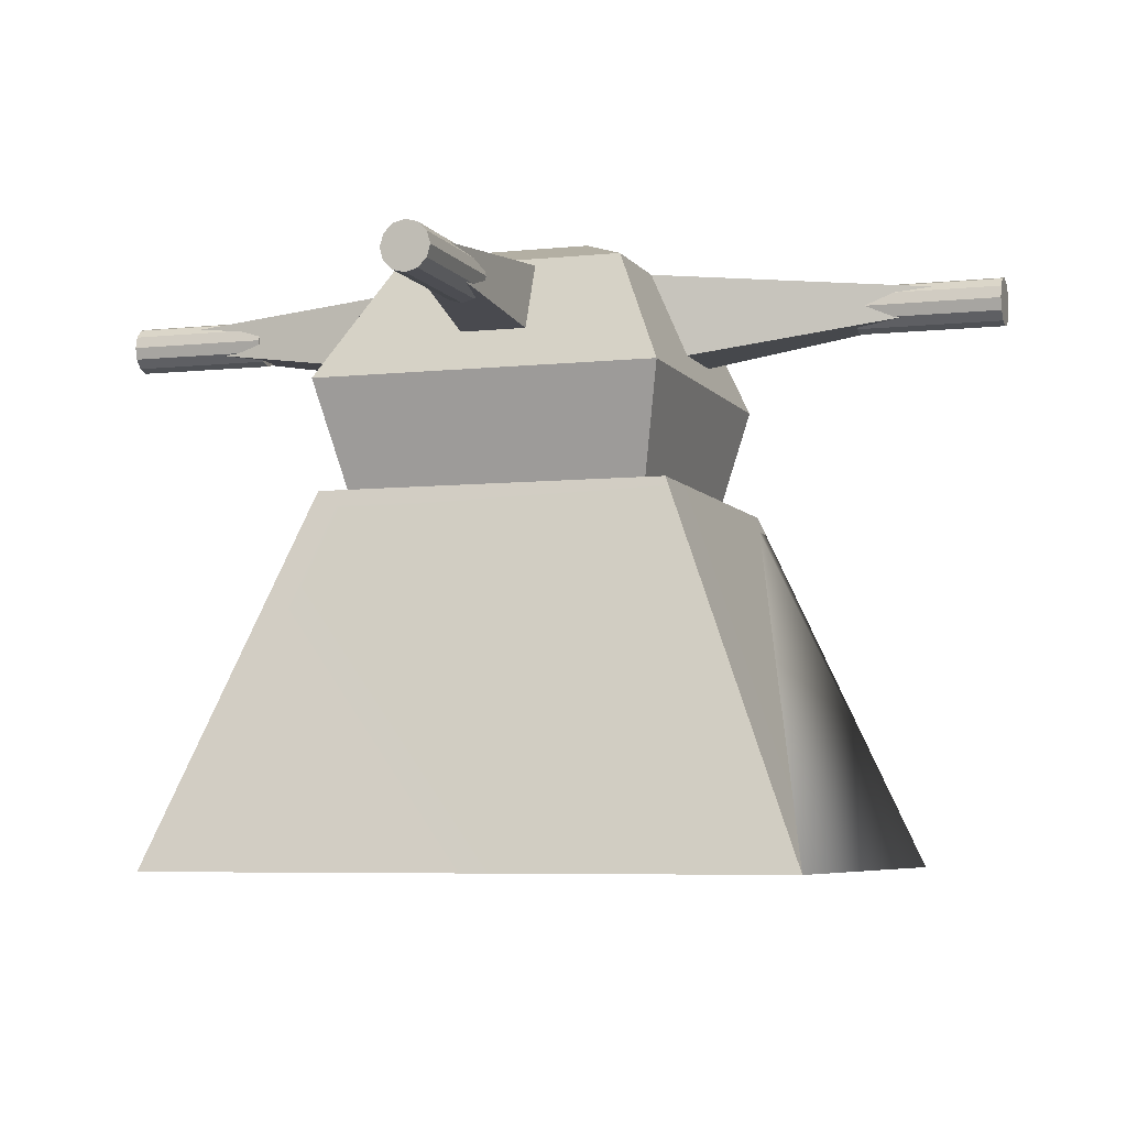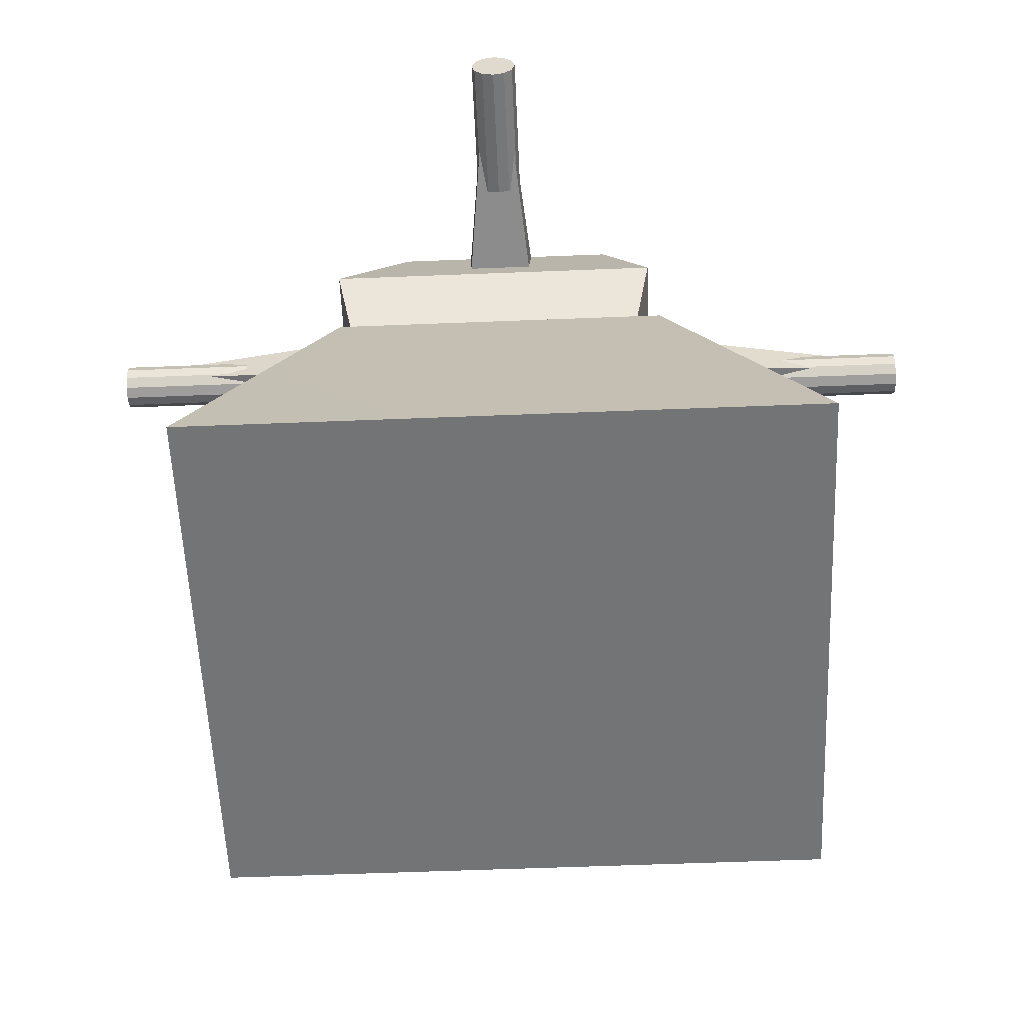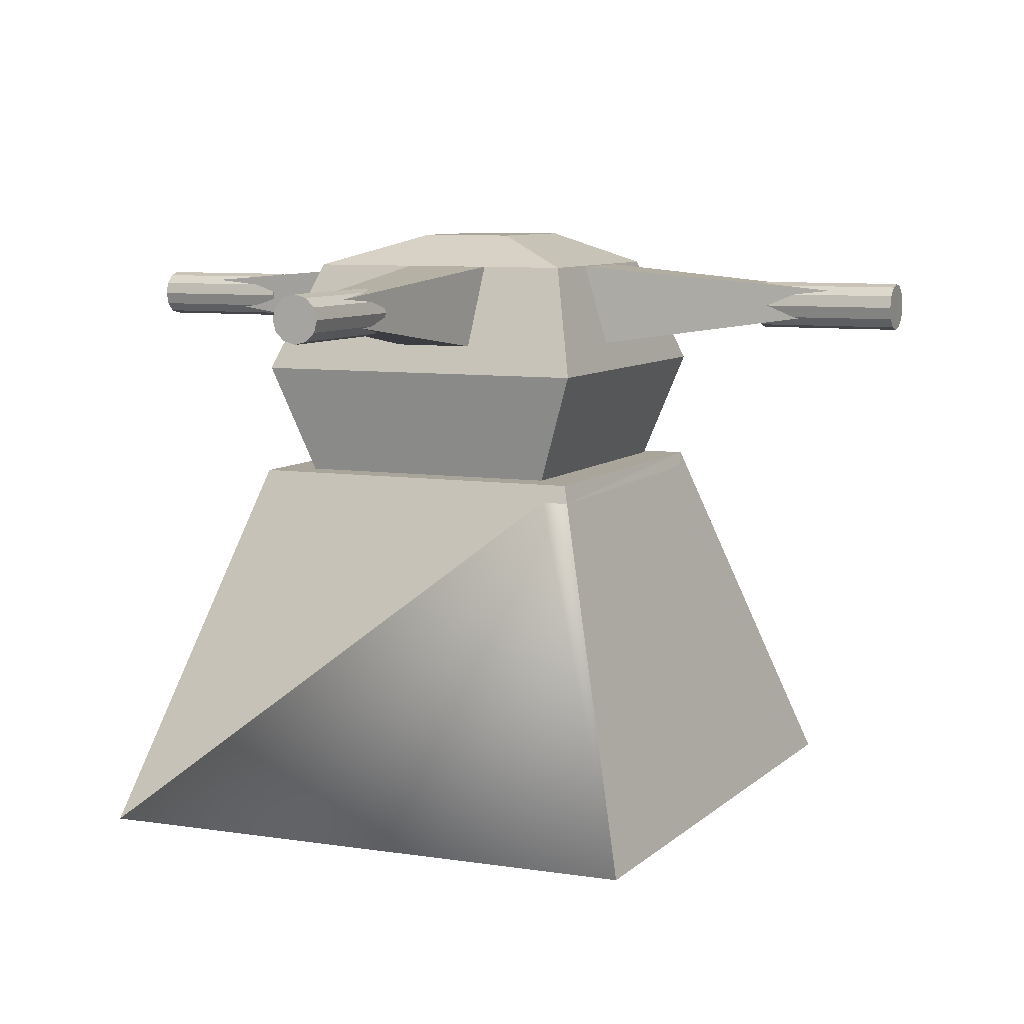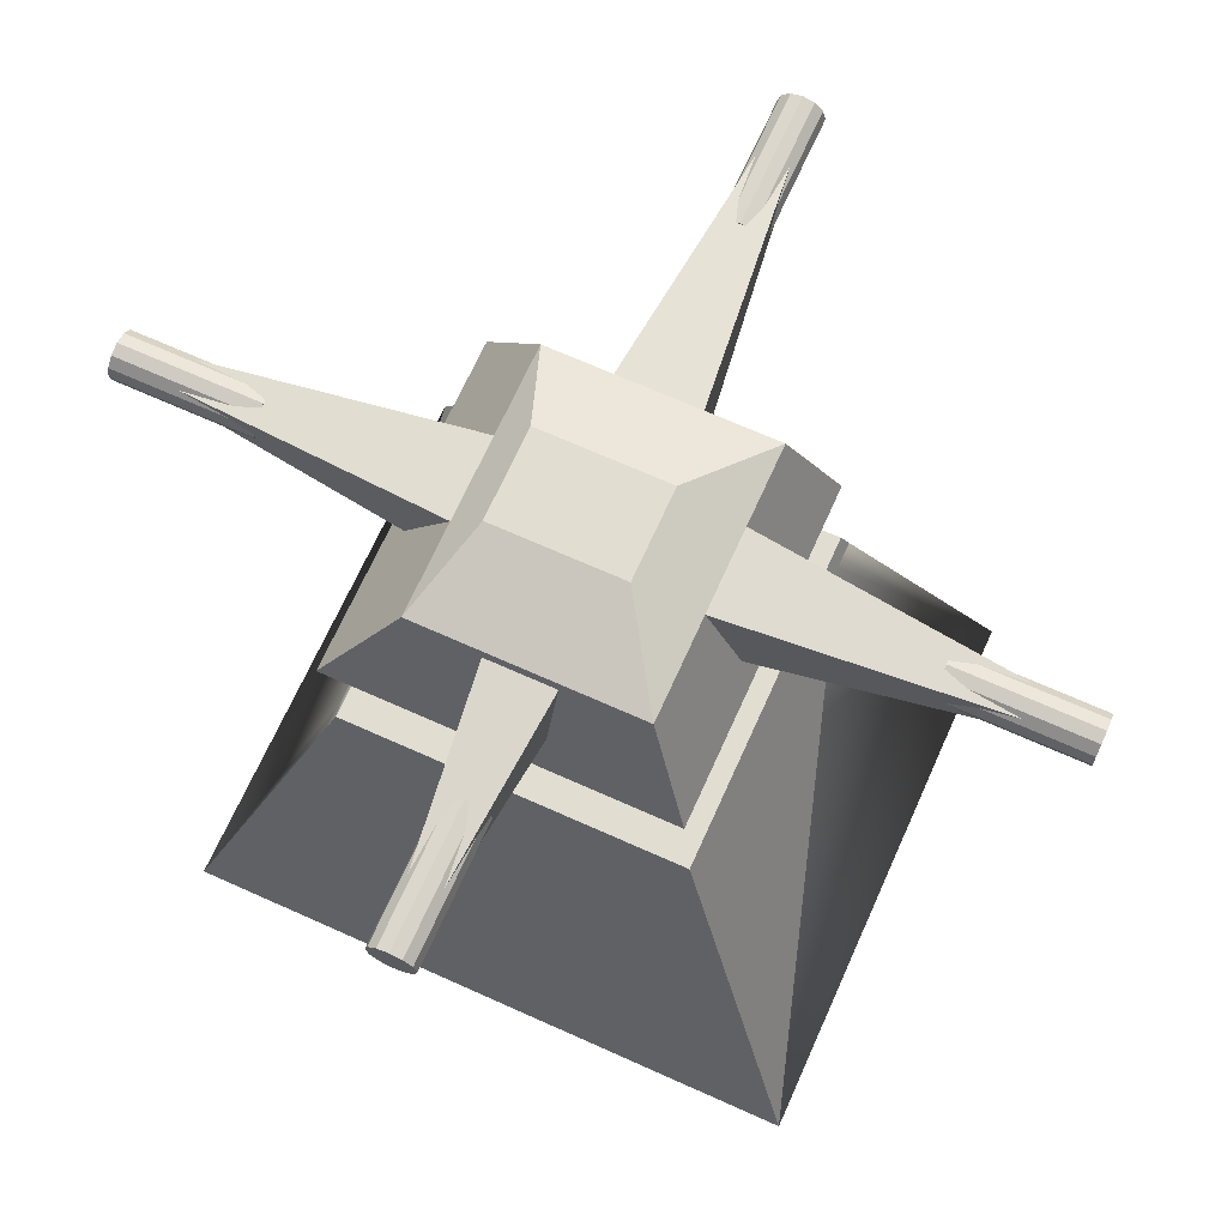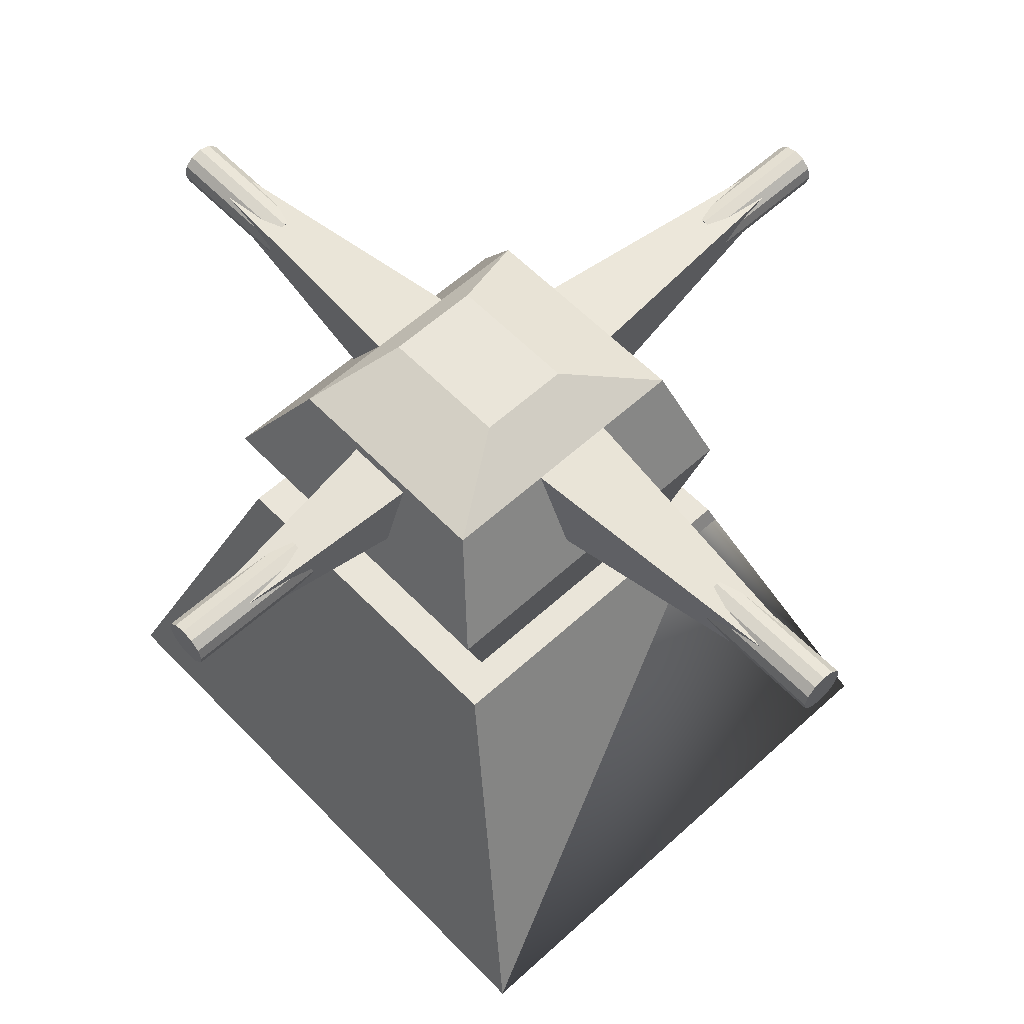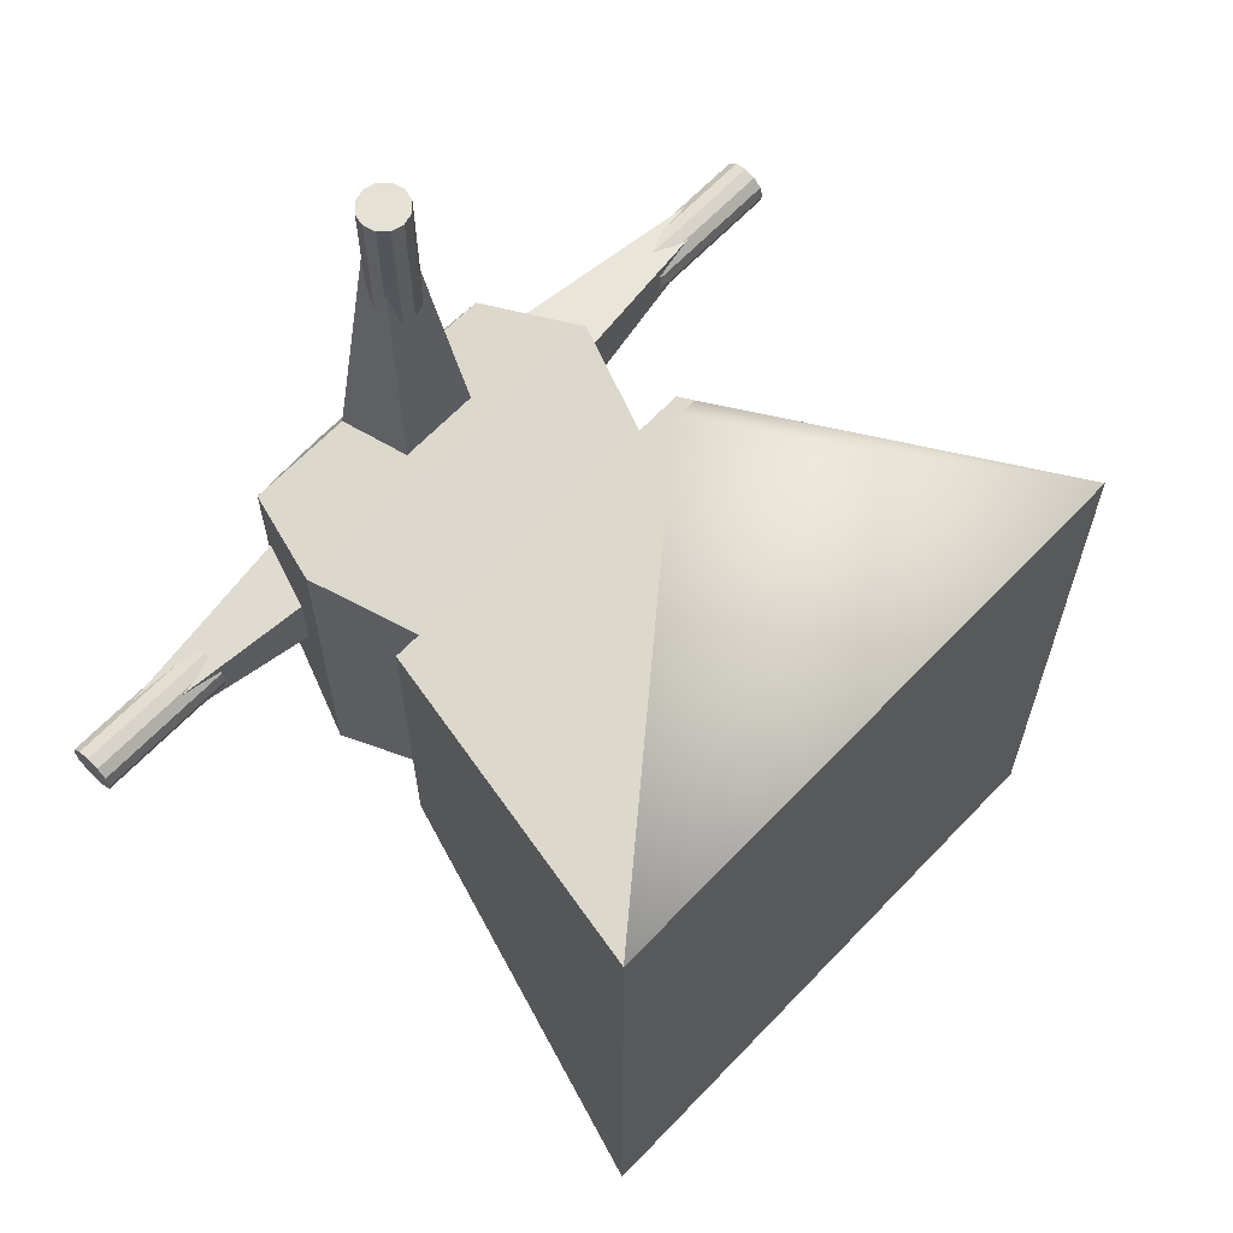
<metadata>
{"format":"obj","ext":"obj","renderer":"f3d","projection":"perspective","resolution":1024,"background":"white","views":[{"elev":-5.8,"azim":-71.7,"up":"+Y"},{"elev":-56.2,"azim":-87.6,"up":"+Y"},{"elev":7.7,"azim":24.0,"up":"+Y"},{"elev":68.7,"azim":-65.8,"up":"+Y"},{"elev":58.5,"azim":-43.3,"up":"+Y"},{"elev":65.0,"azim":-46.4,"up":"+Z"}]}
</metadata>
<code>
o mesh1396333132
v 0.2125 0.6024 -0.05
v 0.2125 0.6024 0.39
v 0.1625 0.4624 0.36
v 0.1625 0.4624 -0.02
v -0.1775 0.4624 0.36
v -0.2275 0.6024 0.39
v -0.2275 0.6024 -0.05
v -0.1775 0.4624 -0.02
v -0.1775 0.7424 0.33
v -0.1775 0.7424 0.04
v 0.1725 0.7424 0.04
v 0.1725 0.7424 0.33
v 0.0625 0.7824 0.08
v 0.0625 0.7824 0.25
v -0.0575 0.7824 0.25
v -0.0575 0.7824 0.08
v -0.0075 0.7224 -0.21
v 0.0075 0.7184 -0.21
v 0.0075 0.7184 -0.39
v -0.0075 0.7224 -0.39
v 0.01848 0.7074 -0.21
v 0.01848 0.7074 -0.39
v 0.0225 0.6924 -0.21
v 0.0225 0.6924 -0.39
v 0.01848 0.6774 -0.21
v 0.01848 0.6774 -0.39
v 0.0075 0.6664 -0.21
v 0.0075 0.6664 -0.39
v -0.0075 0.6624 -0.21
v -0.0075 0.6624 -0.39
v -0.0225 0.6664 -0.21
v -0.0225 0.6664 -0.39
v -0.03348 0.6774 -0.21
v -0.03348 0.6774 -0.39
v -0.0375 0.6924 -0.21
v -0.0375 0.6924 -0.39
v -0.03348 0.7074 -0.21
v -0.03348 0.7074 -0.39
v -0.0225 0.7184 -0.21
v -0.0225 0.7184 -0.39
v 0.2188 0.445 -0.01688
v 0.2198 0.4401 0.4092
v 0.3625 0.002403 0.59
v -0.3575 0.002403 0.59
v 0.3625 0.002403 -0.21
v -0.1959 0.4377 -0.04911
v 0.2186 0.4436 -0.04696
v 0.185 0.4402 0.4092
v -0.2337 0.4404 0.4091
v -0.2353 0.4347 -0.002116
v -0.2346 0.4373 -0.04928
v -0.3575 0.002403 -0.21
v -0.2275 0.4624 0.4
v -0.2275 0.4624 -0.04
v 0.2125 0.4624 -0.04
v 0.2125 0.4624 0.4
v 0.0125 0.6824 -0.31
v 0.0125 0.7124 -0.31
v 0.0525 0.7424 0.04
v 0.0525 0.6324 0.04
v -0.0575 0.7424 0.04
v -0.0275 0.7124 -0.31
v -0.0275 0.6824 -0.31
v -0.0575 0.6324 0.04
v 0.0825 0.6024 0.19
v -0.0275 0.6024 0.19
v -0.0575 0.7424 0.09
v 0.0525 0.7424 0.09
v -0.425 0.6824 0.1624
v -0.425 0.7124 0.1624
v -0.07499 0.7424 0.1224
v -0.07499 0.6324 0.1224
v -0.07499 0.7424 0.2324
v -0.425 0.7124 0.2024
v -0.425 0.6824 0.2024
v -0.07499 0.6324 0.2324
v 0.07501 0.6024 0.09237
v 0.07501 0.6024 0.2024
v -0.02499 0.7424 0.2324
v -0.02499 0.7424 0.1224
v -0.325 0.7224 0.1824
v -0.325 0.7184 0.1674
v -0.505 0.7184 0.1674
v -0.505 0.7224 0.1824
v -0.325 0.7074 0.1564
v -0.505 0.7074 0.1564
v -0.325 0.6924 0.1524
v -0.505 0.6924 0.1524
v -0.325 0.6774 0.1564
v -0.505 0.6774 0.1564
v -0.325 0.6664 0.1674
v -0.505 0.6664 0.1674
v -0.325 0.6624 0.1824
v -0.505 0.6624 0.1824
v -0.325 0.6664 0.1974
v -0.505 0.6664 0.1974
v -0.325 0.6774 0.2083
v -0.505 0.6774 0.2083
v -0.325 0.6924 0.2124
v -0.505 0.6924 0.2124
v -0.325 0.7074 0.2083
v -0.505 0.7074 0.2083
v -0.325 0.7184 0.1974
v -0.505 0.7184 0.1974
v -0.003957 0.6824 0.6813
v -0.003957 0.7124 0.6813
v -0.04396 0.7424 0.3313
v -0.04396 0.6324 0.3313
v 0.06604 0.7424 0.3313
v 0.03604 0.7124 0.6813
v 0.03604 0.6824 0.6813
v 0.06604 0.6324 0.3313
v -0.07396 0.6024 0.1813
v 0.03604 0.6024 0.1813
v 0.06604 0.7424 0.2813
v -0.04396 0.7424 0.2813
v 0.01604 0.7224 0.5813
v 0.001043 0.7184 0.5813
v 0.001043 0.7184 0.7613
v 0.01604 0.7224 0.7613
v -0.009937 0.7074 0.5813
v -0.009937 0.7074 0.7613
v -0.01396 0.6924 0.5813
v -0.01396 0.6924 0.7613
v -0.009937 0.6774 0.5813
v -0.009937 0.6774 0.7613
v 0.001043 0.6664 0.5813
v 0.001043 0.6664 0.7613
v 0.01604 0.6624 0.5813
v 0.01604 0.6624 0.7613
v 0.03104 0.6664 0.5813
v 0.03104 0.6664 0.7613
v 0.04202 0.6774 0.5813
v 0.04202 0.6774 0.7613
v 0.04604 0.6924 0.5813
v 0.04604 0.6924 0.7613
v 0.04202 0.7074 0.5813
v 0.04202 0.7074 0.7613
v 0.03104 0.7184 0.5813
v 0.03104 0.7184 0.7613
v 0.5093 0.6824 0.196
v 0.5093 0.7124 0.196
v 0.1593 0.7424 0.236
v 0.1593 0.6324 0.236
v 0.1593 0.7424 0.126
v 0.5093 0.7124 0.156
v 0.5093 0.6824 0.156
v 0.1593 0.6324 0.126
v 0.009284 0.6024 0.266
v 0.009284 0.6024 0.156
v 0.1093 0.7424 0.126
v 0.1093 0.7424 0.236
v 0.4093 0.7224 0.176
v 0.4093 0.7184 0.191
v 0.5893 0.7184 0.191
v 0.5893 0.7224 0.176
v 0.4093 0.7074 0.202
v 0.5893 0.7074 0.202
v 0.4093 0.6924 0.206
v 0.5893 0.6924 0.206
v 0.4093 0.6774 0.202
v 0.5893 0.6774 0.202
v 0.4093 0.6664 0.191
v 0.5893 0.6664 0.191
v 0.4093 0.6624 0.176
v 0.5893 0.6624 0.176
v 0.4093 0.6664 0.161
v 0.5893 0.6664 0.161
v 0.4093 0.6774 0.15
v 0.5893 0.6774 0.15
v 0.4093 0.6924 0.146
v 0.5893 0.6924 0.146
v 0.4093 0.7074 0.15
v 0.5893 0.7074 0.15
v 0.4093 0.7184 0.161
v 0.5893 0.7184 0.161
f 13 14 12 11
f 14 15 9 12
f 15 16 10 9
f 16 13 11 10
f 16 15 14 13
f 1 2 3 4
f 5 6 7 8
f 2 6 5 3
f 6 9 10 7
f 1 11 12 2
f 2 12 9 6
f 57 58 59 60
f 61 62 63 64
f 65 66 64 60
f 63 62 58 57
f 64 63 57 60
f 58 62 61 59
f 67 61 64
f 67 68 59 61
f 68 60 59
f 68 67 66 65
f 64 66 67
f 68 65 60
f 3 5 8 4
f 8 7 1 4
f 7 10 11 1
f 17 18 19 20
f 18 21 22 19
f 21 23 24 22
f 23 25 26 24
f 25 27 28 26
f 27 29 30 28
f 29 31 32 30
f 31 33 34 32
f 33 35 36 34
f 35 37 38 36
f 37 39 40 38
f 39 17 20 40
f 20 19 22 24 26 28 30 32 34 36 38 40
f 39 37 35 33 31 29 27 25 23 21 18 17
f 41 42 43
f 43 44 45
f 46 47 45
f 48 49 44
f 50 51 52 44
f 46 45 52 51
f 50 44 49
f 48 44 43 42
f 41 43 45 47
f 44 52 45
f 54 53 56 55
f 50 49 53 54
f 46 51 54
f 41 47 55
f 48 42 56
f 46 54 55 47
f 50 54 51
f 48 56 53 49
f 42 41 55
f 55 56 42
f 69 70 71 72
f 73 74 75 76
f 77 78 76 72
f 75 74 70 69
f 76 75 69 72
f 70 74 73 71
f 79 73 76
f 79 80 71 73
f 80 72 71
f 80 79 78 77
f 76 78 79
f 80 77 72
f 81 82 83 84
f 82 85 86 83
f 85 87 88 86
f 87 89 90 88
f 89 91 92 90
f 91 93 94 92
f 93 95 96 94
f 95 97 98 96
f 97 99 100 98
f 99 101 102 100
f 101 103 104 102
f 103 81 84 104
f 84 83 86 88 90 92 94 96 98 100 102 104
f 103 101 99 97 95 93 91 89 87 85 82 81
f 105 106 107 108
f 109 110 111 112
f 113 114 112 108
f 111 110 106 105
f 112 111 105 108
f 106 110 109 107
f 115 109 112
f 115 116 107 109
f 116 108 107
f 116 115 114 113
f 112 114 115
f 116 113 108
f 117 118 119 120
f 118 121 122 119
f 121 123 124 122
f 123 125 126 124
f 125 127 128 126
f 127 129 130 128
f 129 131 132 130
f 131 133 134 132
f 133 135 136 134
f 135 137 138 136
f 137 139 140 138
f 139 117 120 140
f 120 119 122 124 126 128 130 132 134 136 138 140
f 139 137 135 133 131 129 127 125 123 121 118 117
f 141 142 143 144
f 145 146 147 148
f 149 150 148 144
f 147 146 142 141
f 148 147 141 144
f 142 146 145 143
f 151 145 148
f 151 152 143 145
f 152 144 143
f 152 151 150 149
f 148 150 151
f 152 149 144
f 153 154 155 156
f 154 157 158 155
f 157 159 160 158
f 159 161 162 160
f 161 163 164 162
f 163 165 166 164
f 165 167 168 166
f 167 169 170 168
f 169 171 172 170
f 171 173 174 172
f 173 175 176 174
f 175 153 156 176
f 156 155 158 160 162 164 166 168 170 172 174 176
f 175 173 171 169 167 165 163 161 159 157 154 153

</code>
